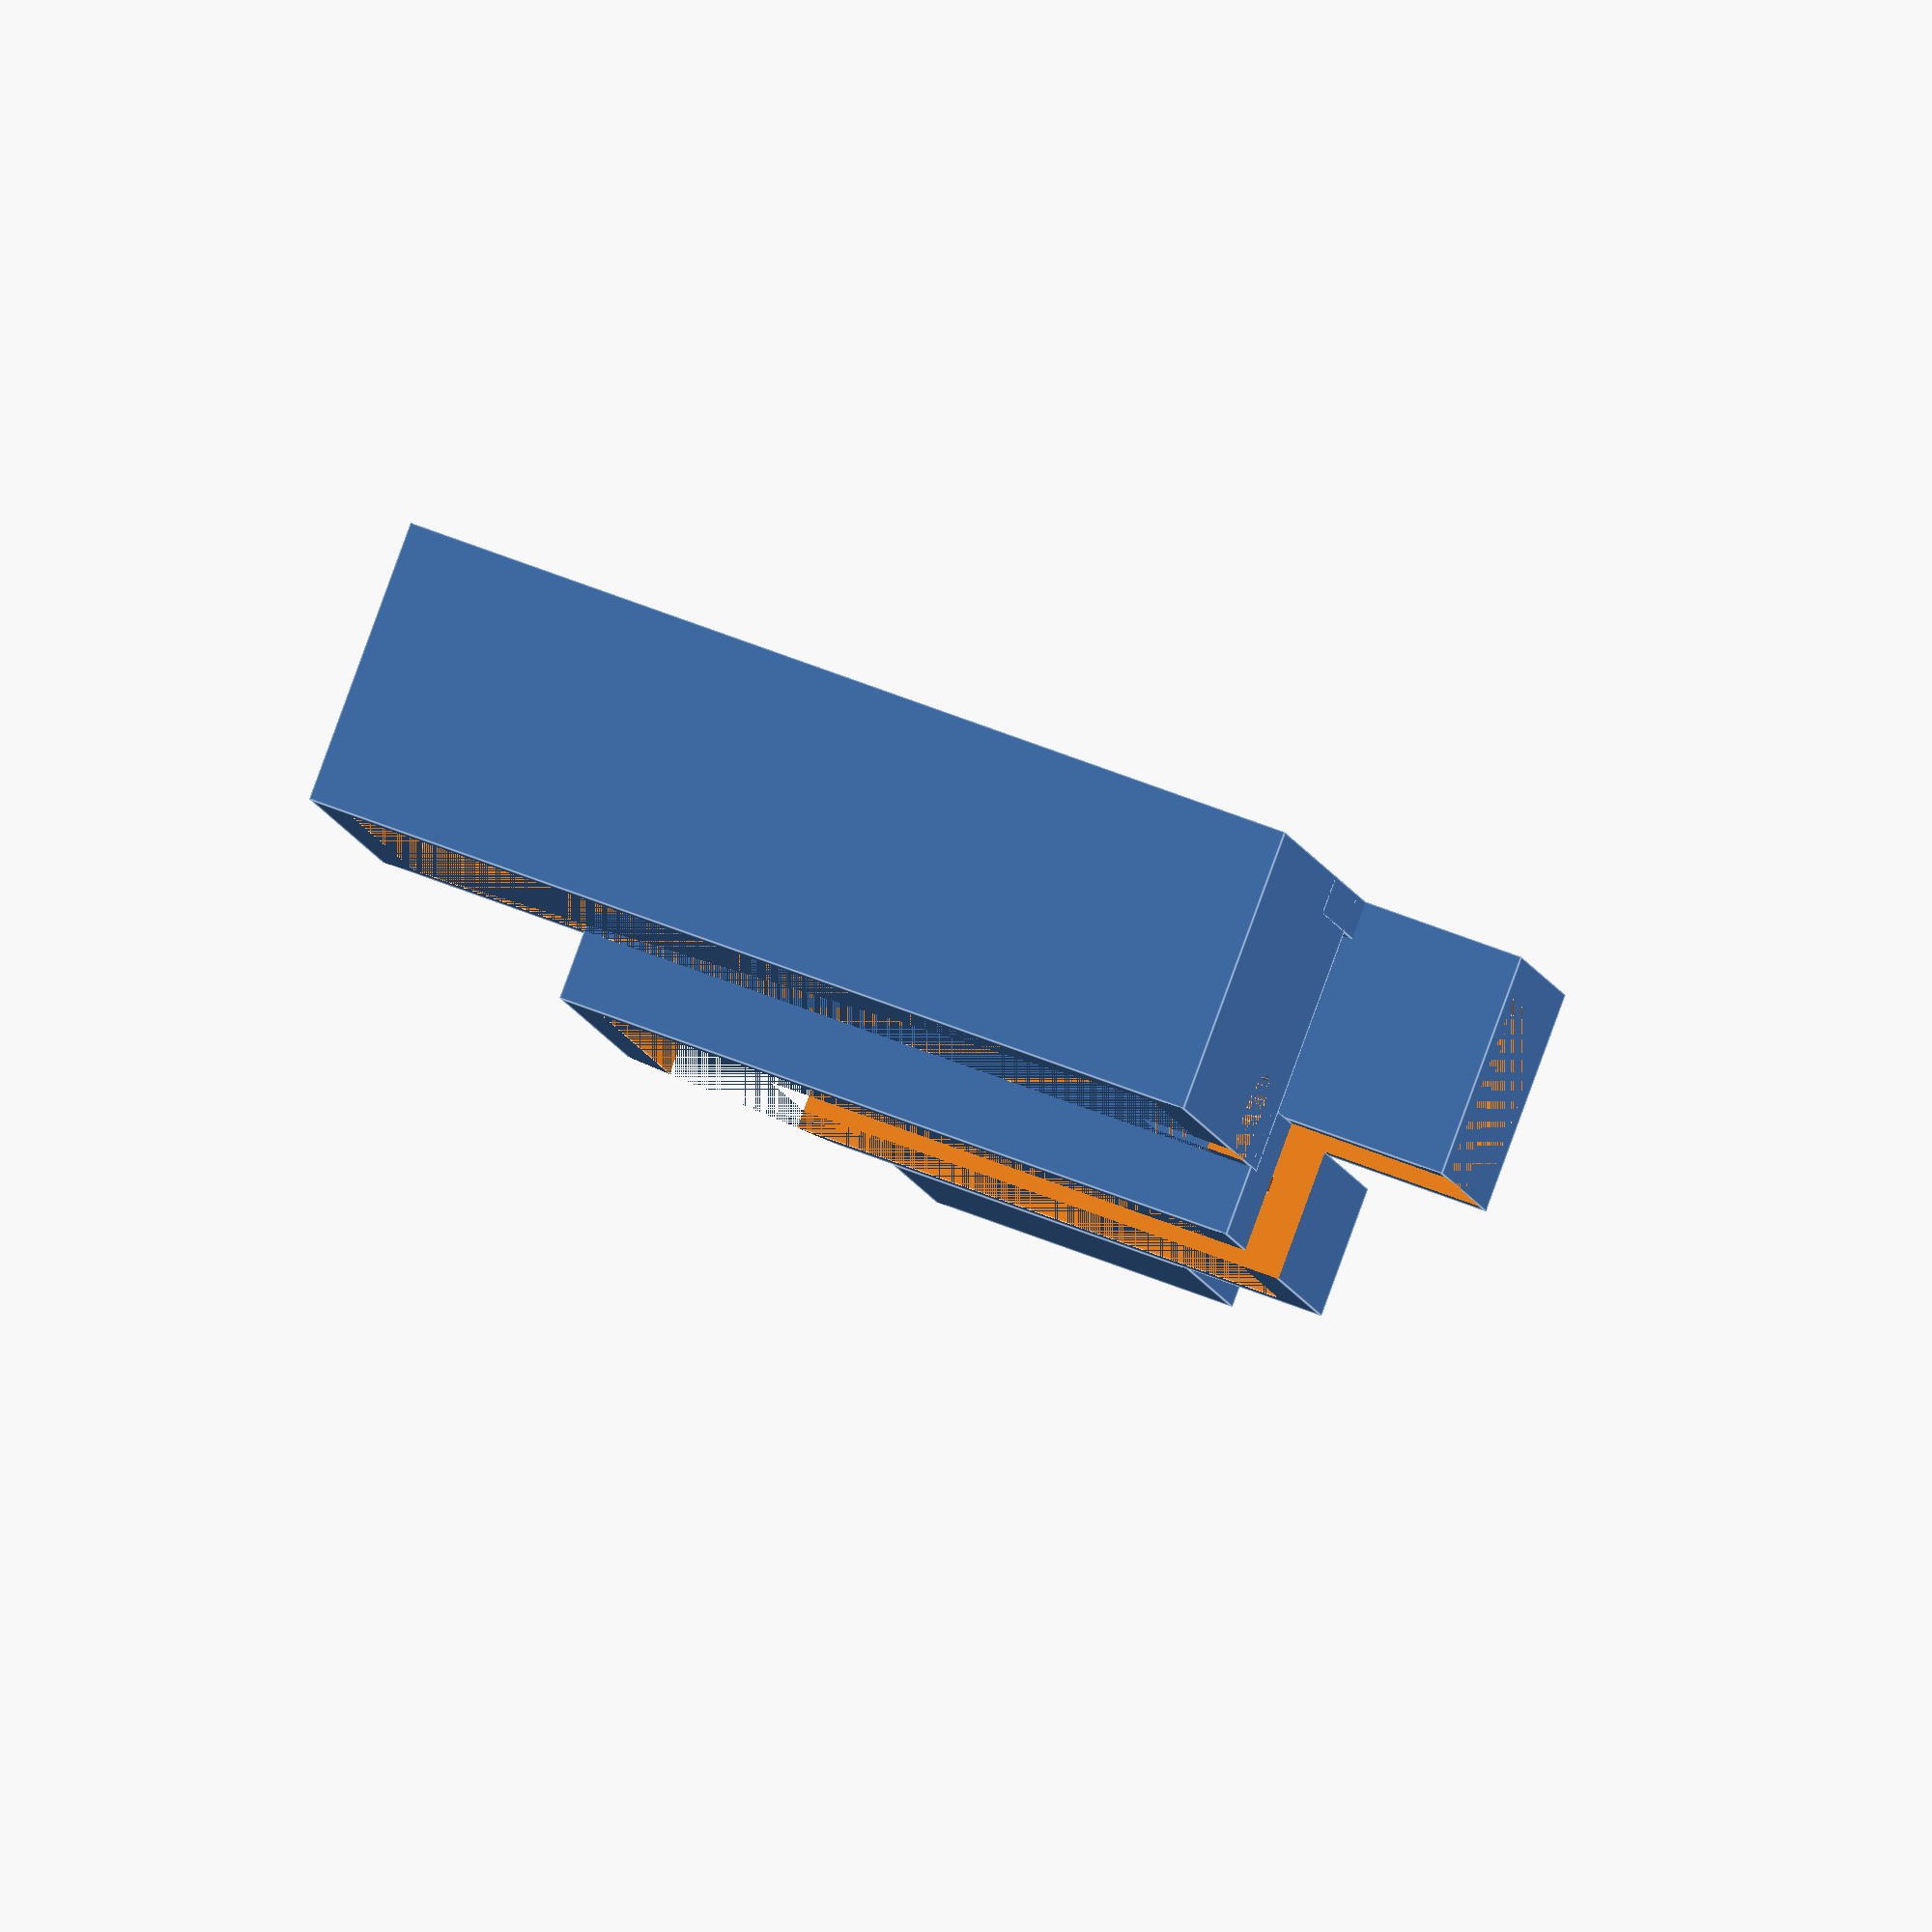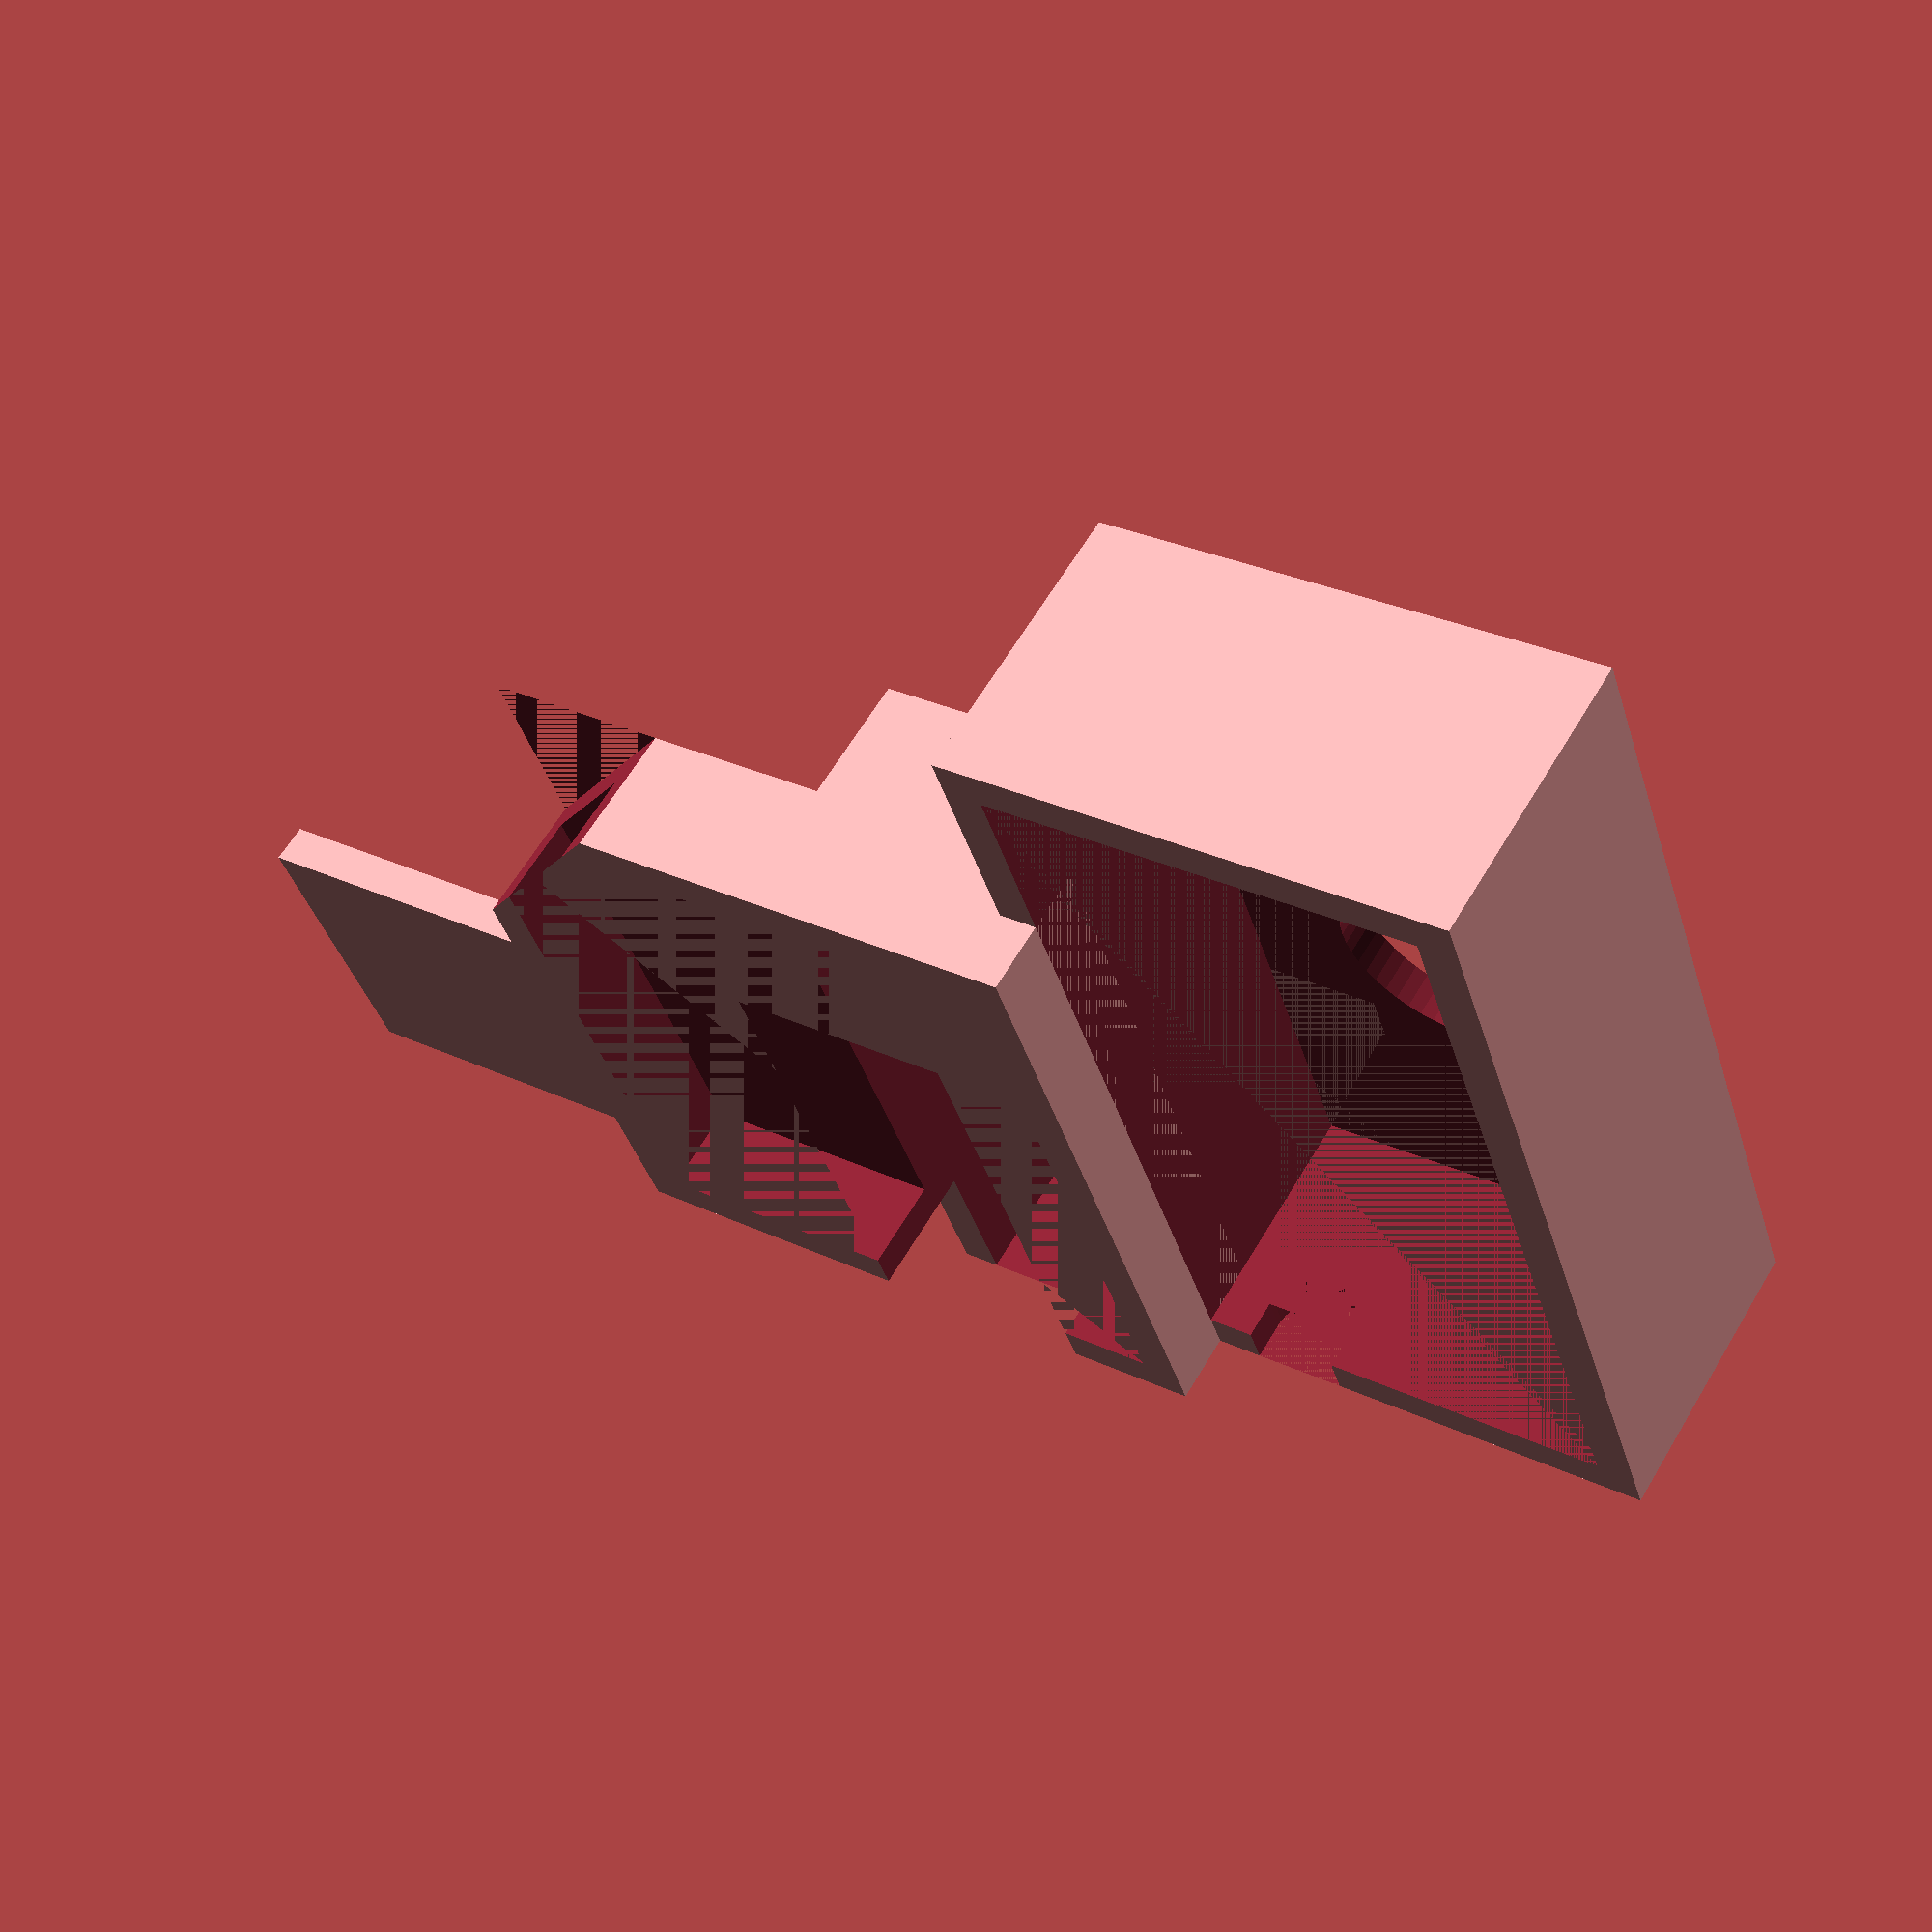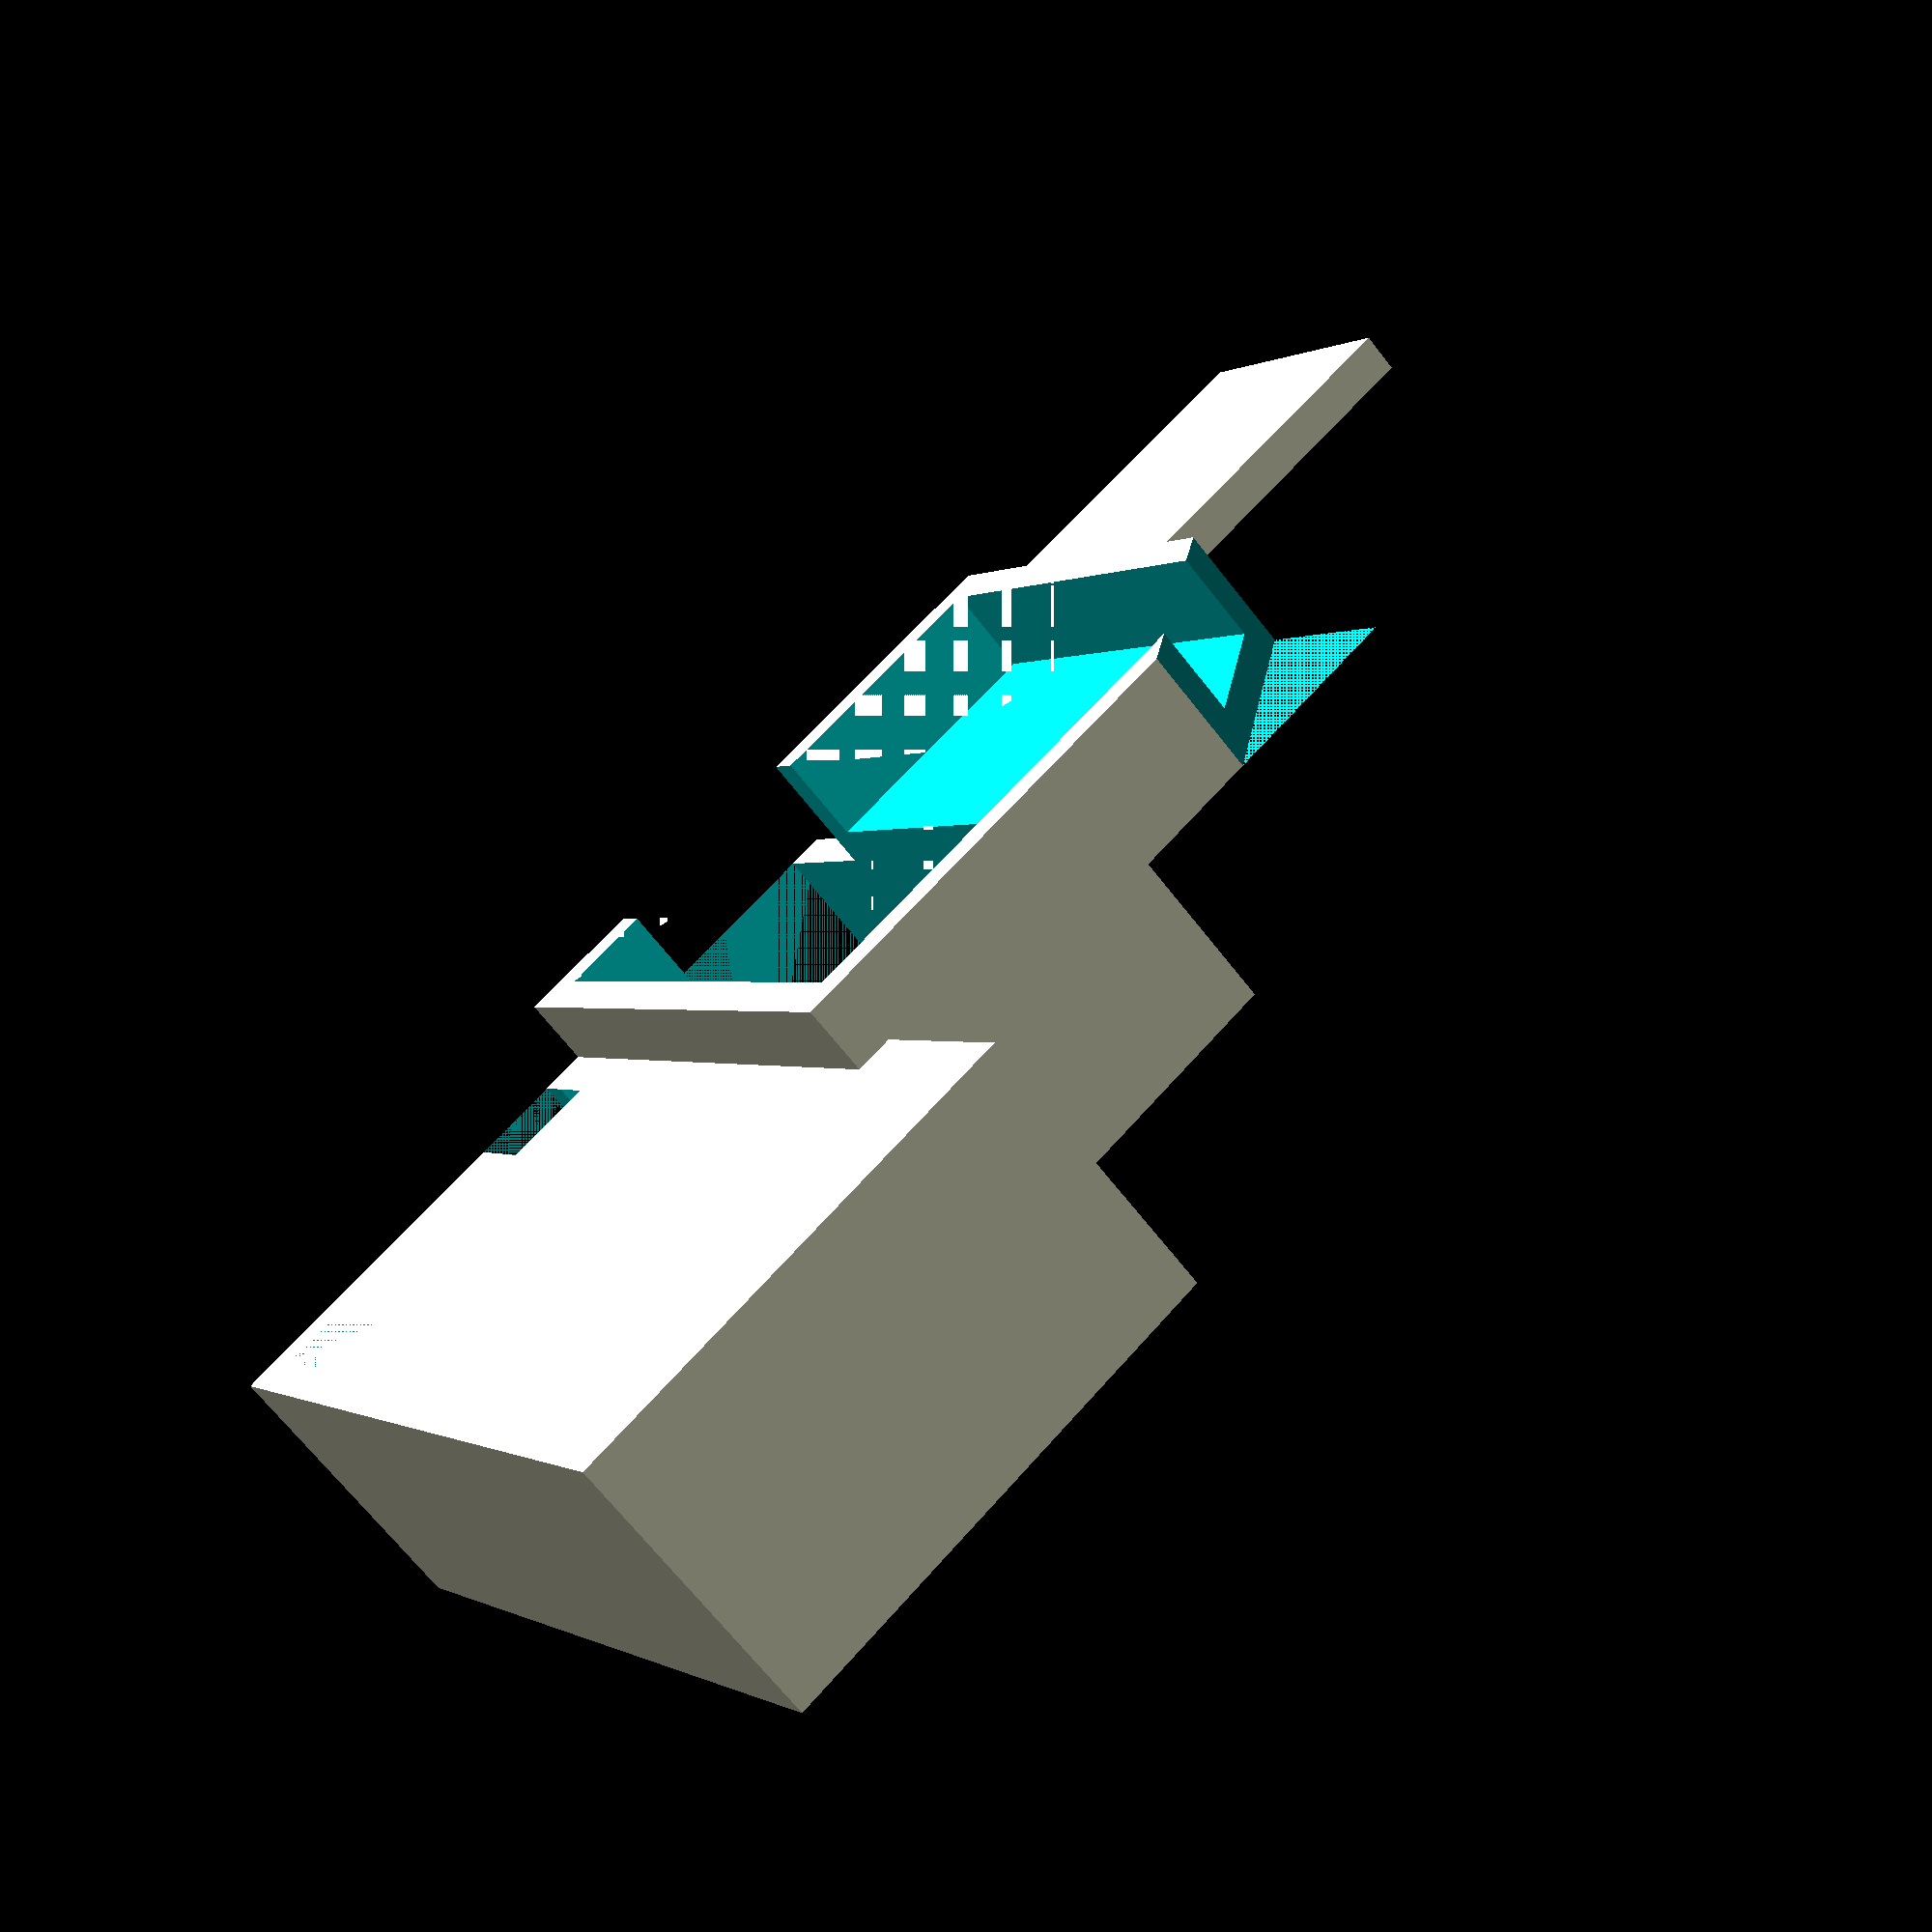
<openscad>
mmperinch = 25.4;
wall = (1/8)*mmperinch;
//width = x
//length = y
//height = z
$fn=50;
USBwidth = 0.75*mmperinch;
USBlength = 2*mmperinch;
USBheight = 0.6*mmperinch;
BadgeWidth = 1.9*mmperinch;
BadgeLength = 2*mmperinch;
BadgeHeight = 0.3*mmperinch;

BatteryWidth = 1.4*mmperinch;
BatteryLength = 2.7*mmperinch;
BatteryHeight = 0.8*mmperinch;

JoystickWidth = 1*mmperinch;
JoystickLength = 1*mmperinch;
JoystickHeight = wall;

WireCut = 0.3*mmperinch;

difference(){
    cube([BadgeWidth + 2*wall, BadgeLength + 2*wall, BadgeHeight + wall]); //solid block for main board
    translate([wall,wall,wall]) cube([BadgeWidth, BadgeLength, BadgeHeight]); //hollow out main board
    translate([0, mmperinch*(13/8), 0]) rotate([0,0,45]) cube(2*mmperinch, 2*mmperinch, mmperinch); //Cut off corner for IR LED
    
    translate([BadgeWidth + wall - USBwidth - (3/10)*mmperinch, -wall -(0.4)*mmperinch, -USBheight]) cube([USBwidth, USBlength + wall, mmperinch + wall]); //Hollow out USB Dongle - utility cut
}


    difference(){
    translate([BadgeWidth - USBwidth - (3/10)*mmperinch, -wall -(0.4)*mmperinch, -USBheight - wall]) cube([USBwidth + 2*wall, USBlength + 2*wall, USBheight + wall]); //solid block for USB dongle
    translate([BadgeWidth + wall - USBwidth - (3/10)*mmperinch, -wall -(0.4)*mmperinch, -USBheight]) cube([USBwidth, USBlength + wall, mmperinch + wall]); //Hollow out USB Dongle
}

translate([0,0,-USBheight - wall]) difference(){
    translate([BadgeWidth + wall, 0, 0]) cube([BatteryWidth + 2*wall, BatteryLength + 2*wall, BatteryHeight + wall]); //Block for battery
    translate([BadgeWidth + 2*wall, wall, wall]) cube([BatteryWidth, BatteryLength, BatteryHeight]); //hollow out block for battery
    translate([BadgeWidth + 2*wall + WireCut/2, 0, BatteryHeight]) cube([WireCut, WireCut, WireCut]); //square cut for wire hole
    translate([BadgeWidth + 2*wall + WireCut, wall, BatteryHeight]) rotate([90,0,0]) cylinder(r=WireCut/2,h=wall); //round bottom of wire hole
    translate([BadgeWidth + (0.5)*BatteryWidth + 2*wall, (0.5)*BatteryLength, -BatteryHeight+wall]) cylinder(r=0.35*mmperinch, h=BatteryHeight+wall);
}

translate([-JoystickWidth, 0.45*mmperinch, BadgeHeight]) cube([JoystickWidth, JoystickLength, JoystickHeight]); //landing pad for joystick
translate([BadgeWidth - (0.5)*USBwidth,0,-USBheight - wall]) cube([JoystickWidth, JoystickLength, JoystickHeight]); //connect USB and Battery for sturdiness

</openscad>
<views>
elev=94.0 azim=81.5 roll=159.9 proj=o view=edges
elev=297.6 azim=341.4 roll=30.7 proj=p view=wireframe
elev=248.2 azim=326.9 roll=142.0 proj=p view=wireframe
</views>
